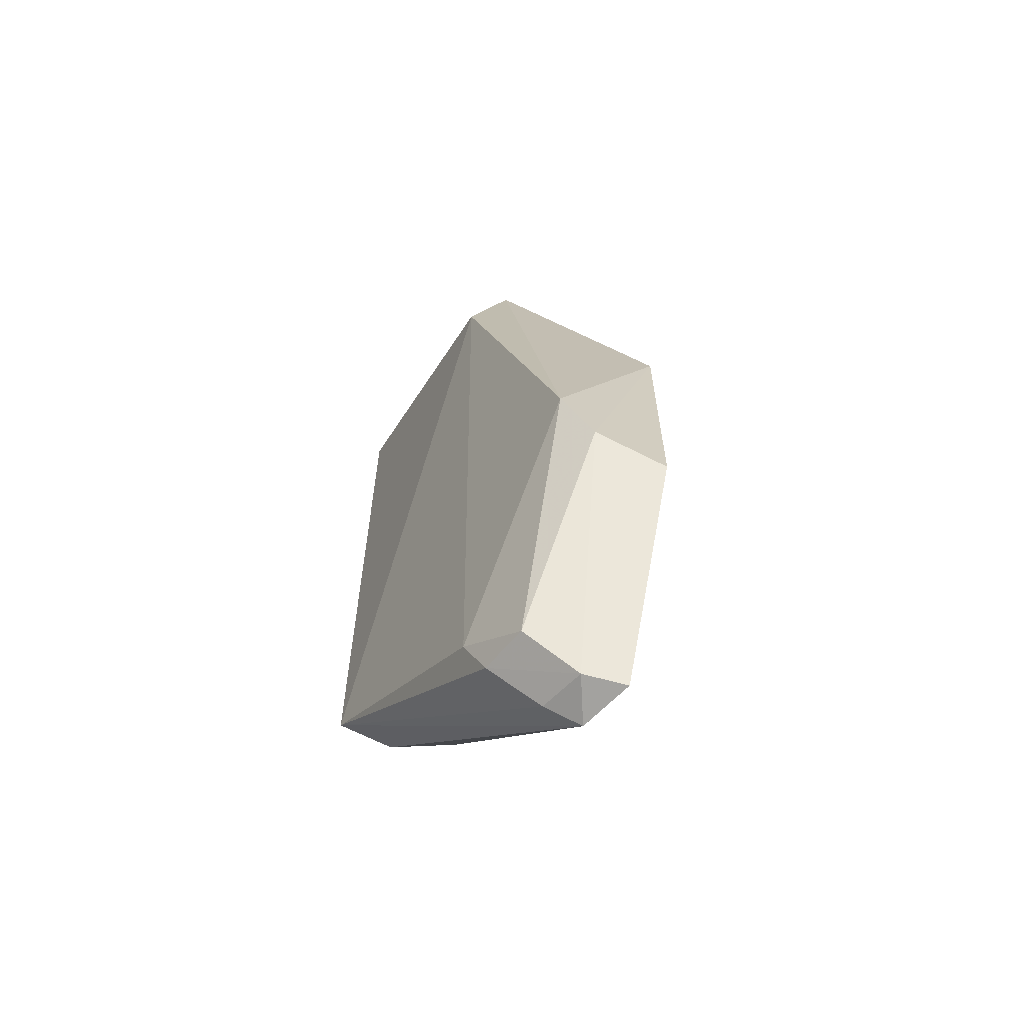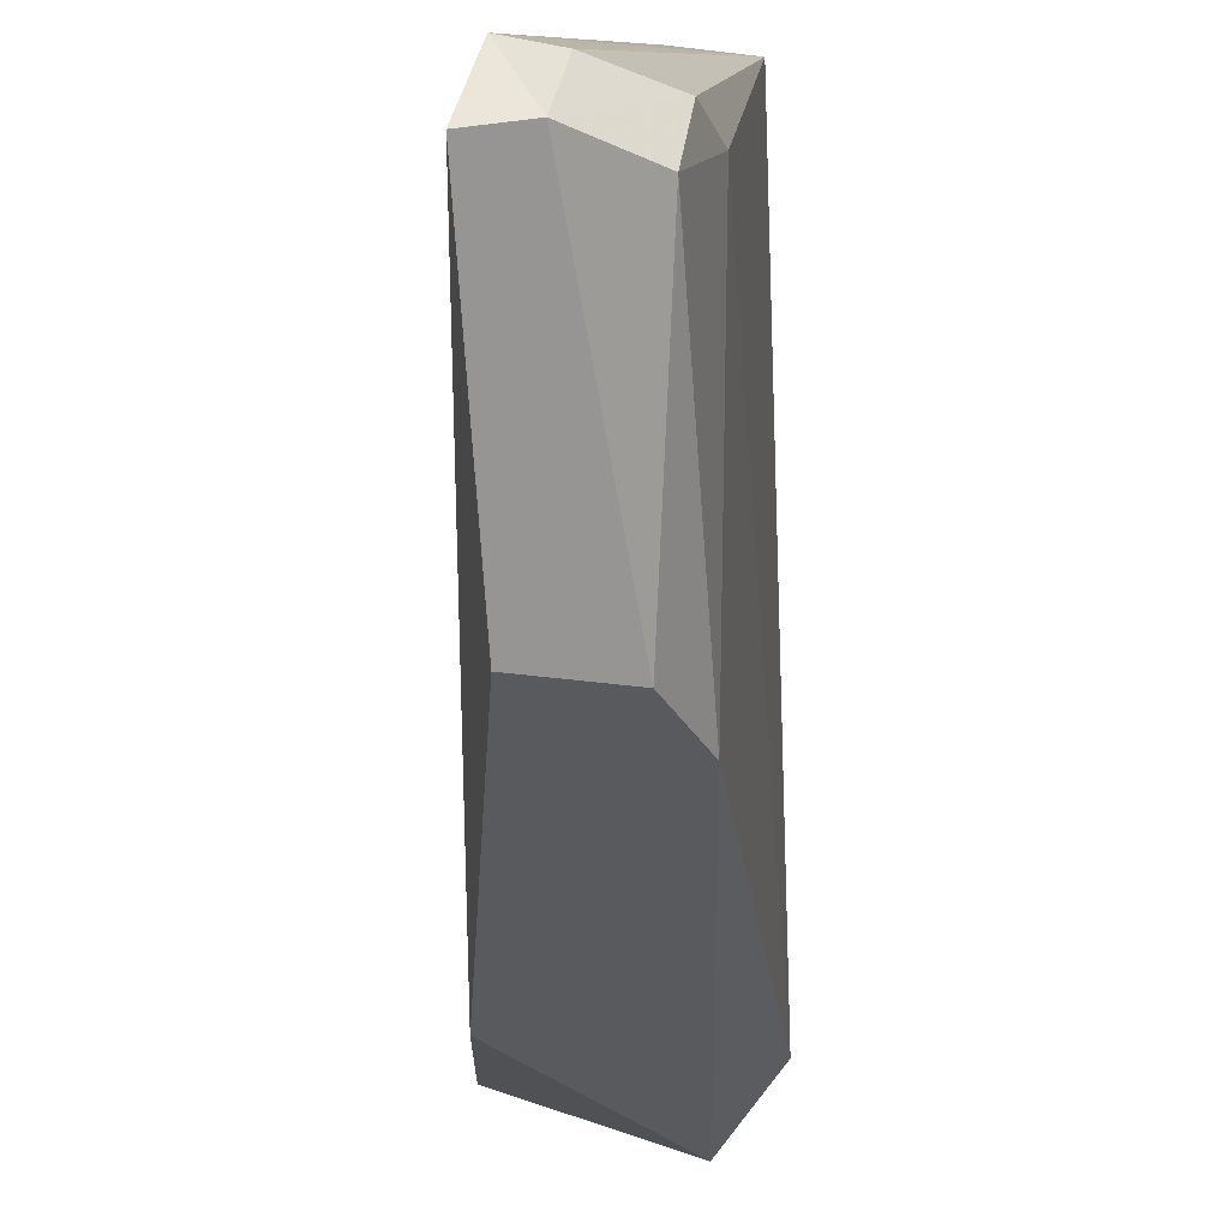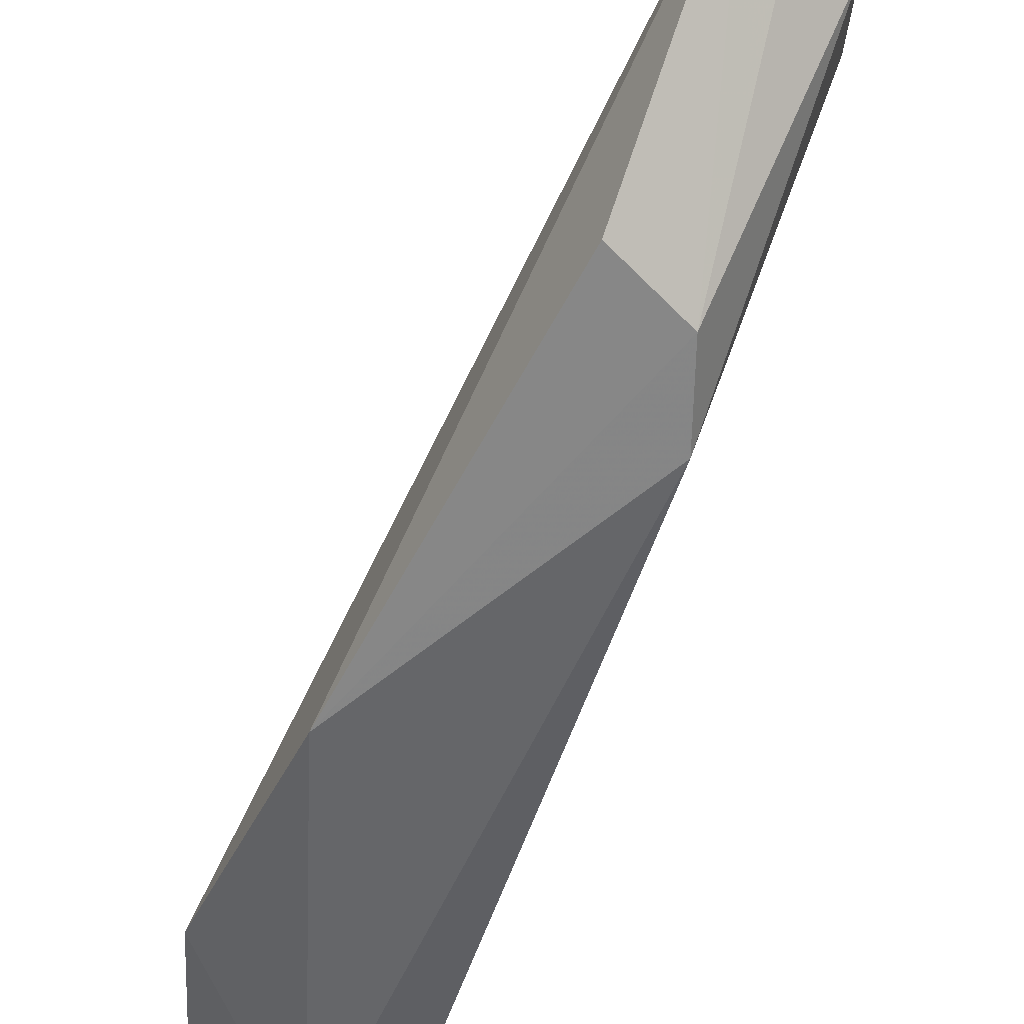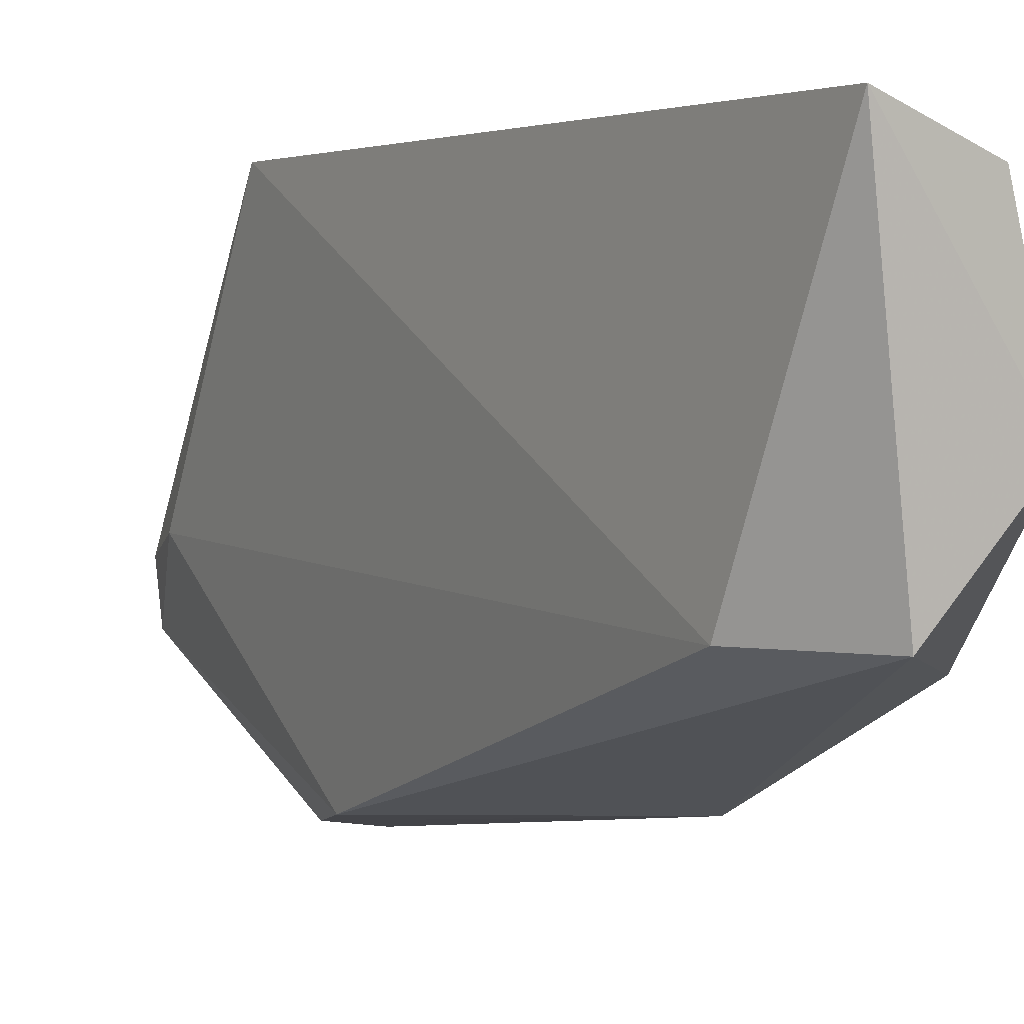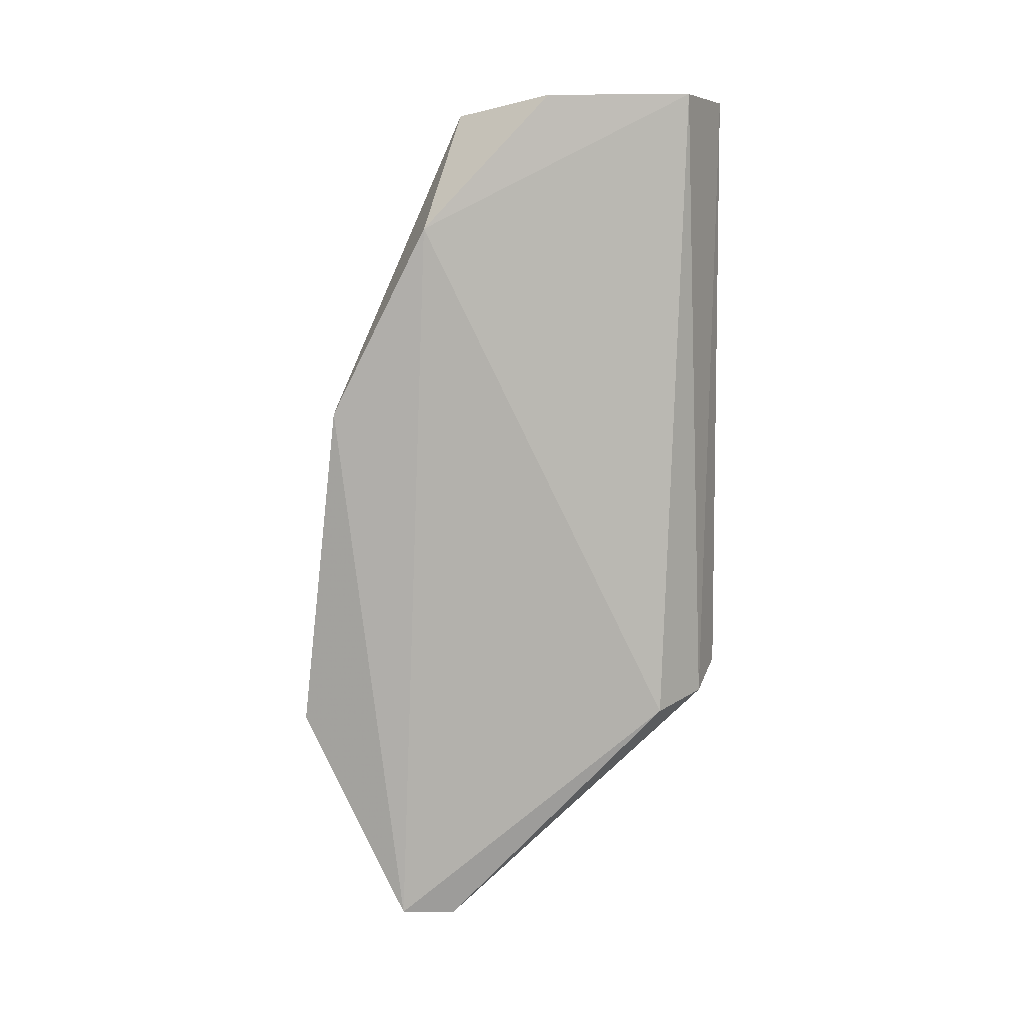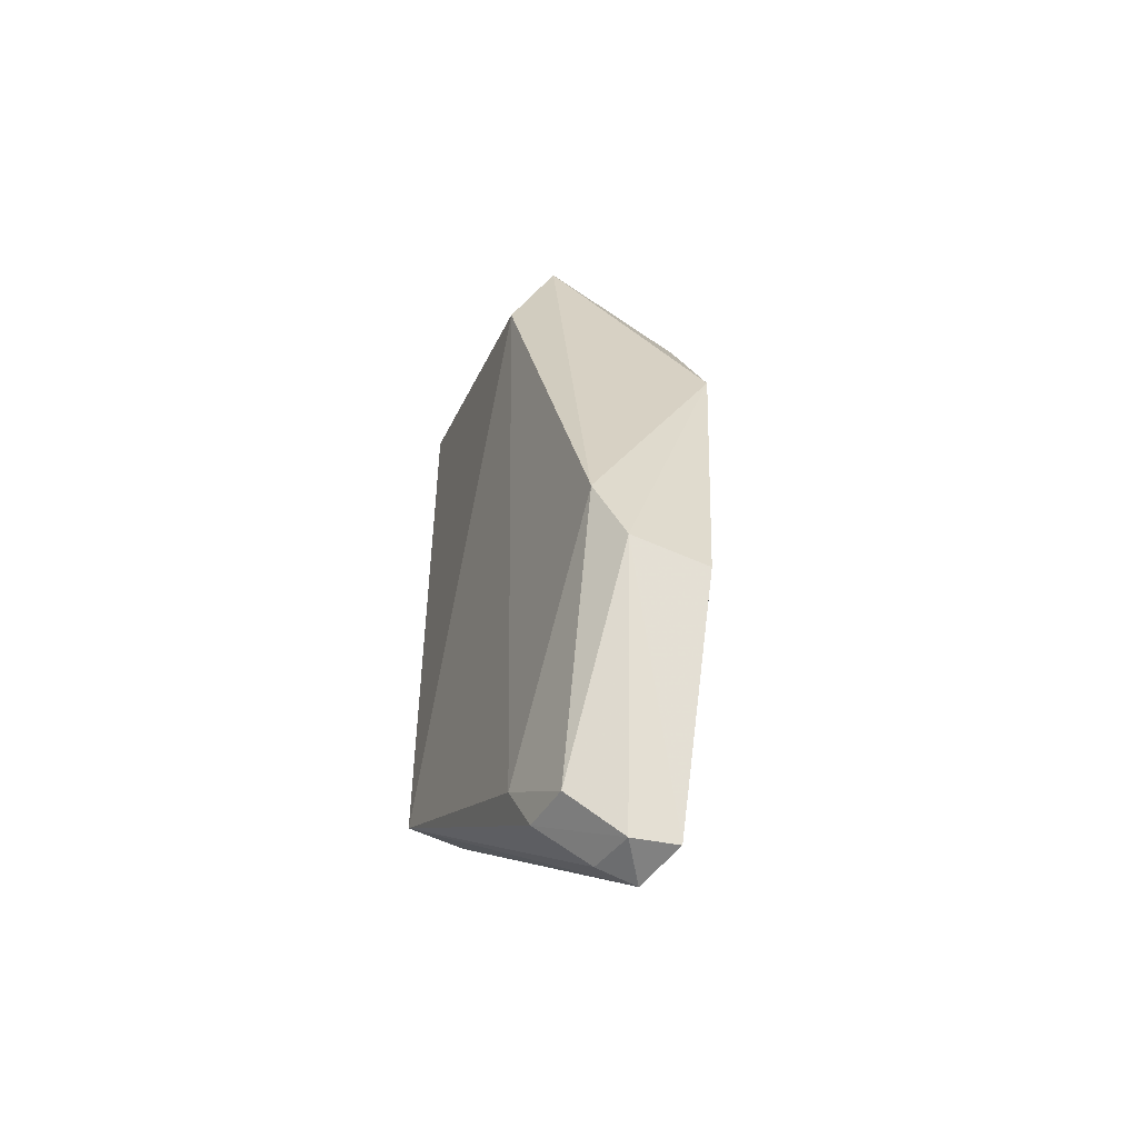
<metadata>
{"format":"obj","ext":"obj","renderer":"f3d","projection":"perspective","resolution":1024,"background":"white","views":[{"elev":-60.6,"azim":151.7,"up":"+Y"},{"elev":-40.6,"azim":2.1,"up":"+Z"},{"elev":-72.0,"azim":-23.3,"up":"+Z"},{"elev":1.9,"azim":146.8,"up":"+Z"},{"elev":8.2,"azim":-85.2,"up":"+Y"},{"elev":-49.5,"azim":159.7,"up":"+Y"}]}
</metadata>
<code>
v 0.04184 -0.09999 0.0408
v 0.04181 -0.1553 0.04095
v 0.03898 -0.1506 0.003541
v 0.02744 -0.1294 0.004934
v 0.03231 -0.1585 0.03569
v 0.03795 -0.1014 0.01581
v 0.04216 -0.1107 0.01586
v 0.03397 -0.09975 0.0377
v 0.03326 -0.178 0.01192
v 0.03991 -0.1696 0.01907
v 0.03717 -0.1574 0.03952
v 0.02647 -0.1122 0.01368
v 0.03035 -0.1 0.02478
v 0.02965 -0.1786 0.01078
v 0.03798 -0.1744 0.01274
v 0.03415 -0.1774 0.01638
v 0.03032 -0.1594 0.001237
v 0.03869 -0.174 0.01741
v 0.03108 -0.179 0.01553
v 0.03648 -0.1568 0.002326
f 6 3 4
f 7 1 2
f 7 6 1
f 7 3 6
f 10 7 2
f 10 3 7
f 11 8 5
f 11 2 1
f 11 1 8
f 12 5 8
f 12 6 4
f 13 8 1
f 13 1 6
f 13 12 8
f 13 6 12
f 14 12 4
f 14 5 12
f 15 3 10
f 17 14 4
f 18 10 2
f 18 2 16
f 18 15 10
f 18 16 9
f 18 9 15
f 19 16 2
f 19 2 11
f 19 11 5
f 19 5 14
f 19 14 9
f 19 9 16
f 20 17 4
f 20 4 3
f 20 3 15
f 20 15 9
f 20 9 14
f 20 14 17

</code>
